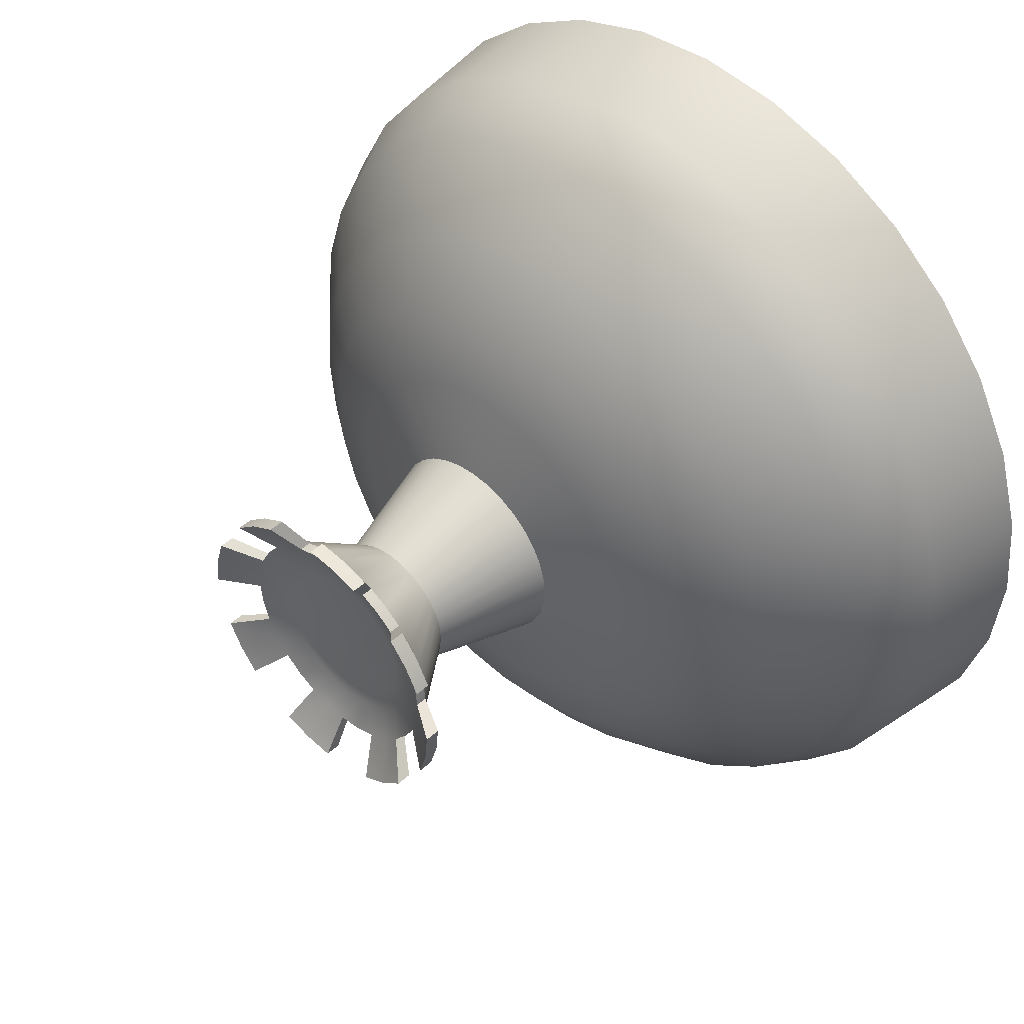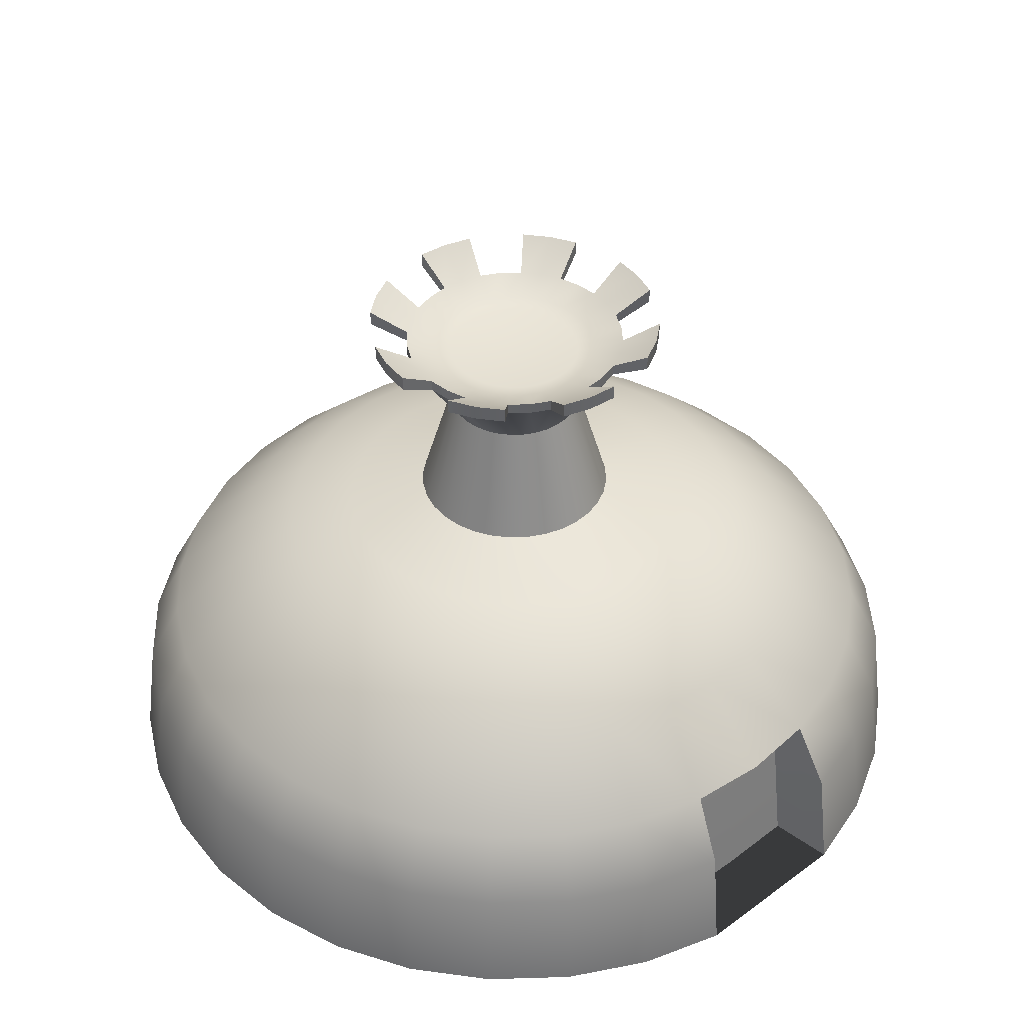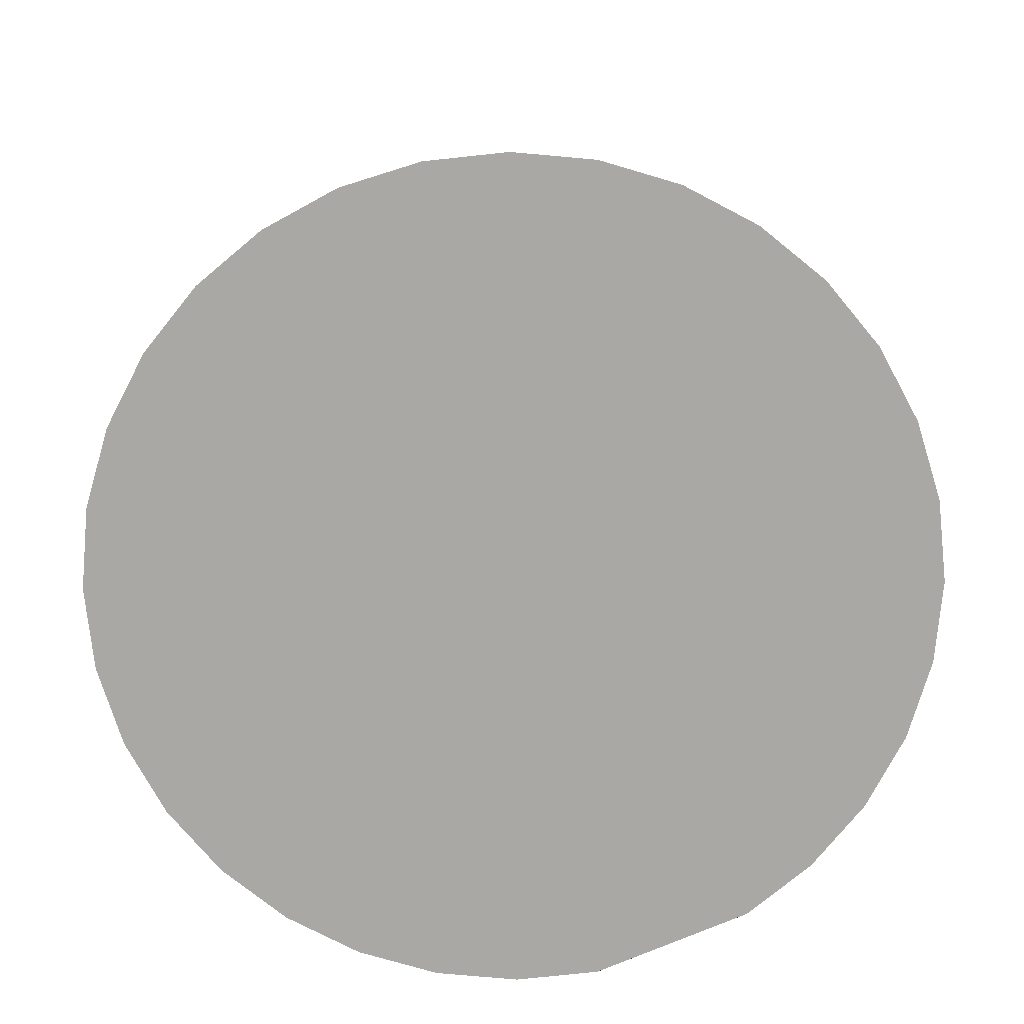
<metadata>
{"format":"obj","ext":"obj","renderer":"f3d","projection":"perspective","resolution":1024,"background":"white","views":[{"elev":45.5,"azim":-136.0,"up":"+Z"},{"elev":41.9,"azim":138.6,"up":"+Y"},{"elev":-75.1,"azim":23.0,"up":"+Y"}]}
</metadata>
<code>
o Cylinder
v -0 -0.6069 -33.6
v 1e-06 46.25 -6.196
v 6.964 -0.607 -33.48
v 1.209 46.25 -6.077
v 15.31 -0.6807 -36.96
v 2.371 46.25 -5.724
v 22.22 -0.6807 -33.26
v 3.442 46.25 -5.152
v 28.28 -0.6807 -28.28
v 4.381 46.25 -4.381
v 33.26 -0.6807 -22.22
v 5.152 46.25 -3.442
v 36.96 -0.6807 -15.31
v 5.724 46.25 -2.371
v 39.23 -0.6807 -7.804
v 6.077 46.25 -1.209
v 40 -0.6807 2e-06
v 6.196 46.25 1e-06
v 39.23 -0.6807 7.804
v 6.077 46.25 1.209
v 36.96 -0.6807 15.31
v 5.724 46.25 2.371
v 33.26 -0.6807 22.22
v 5.152 46.25 3.442
v 28.28 -0.6807 28.28
v 4.381 46.25 4.381
v 22.22 -0.6807 33.26
v 3.442 46.25 5.152
v 15.31 -0.6807 36.96
v 2.371 46.25 5.724
v 7.804 -0.6807 39.23
v 1.209 46.25 6.077
v -3e-06 -0.6807 40
v 0 46.25 6.196
v -7.804 -0.6807 39.23
v -1.209 46.25 6.077
v -15.31 -0.6807 36.96
v -2.371 46.25 5.724
v -22.22 -0.6807 33.26
v -3.442 46.25 5.152
v -28.28 -0.6807 28.28
v -4.381 46.25 4.381
v -33.26 -0.6807 22.22
v -5.152 46.25 3.442
v -36.96 -0.6807 15.31
v -5.724 46.25 2.371
v -39.23 -0.6807 7.804
v -6.077 46.25 1.209
v -40 -0.6807 -0
v -6.196 46.25 0
v -39.23 -0.6807 -7.804
v -6.077 46.25 -1.209
v -36.96 -0.6807 -15.31
v -5.724 46.25 -2.371
v -33.26 -0.6807 -22.22
v -5.152 46.25 -3.442
v -28.28 -0.6807 -28.28
v -4.381 46.25 -4.381
v -22.22 -0.6807 -33.26
v -3.442 46.25 -5.152
v -15.31 -0.6807 -36.96
v -2.371 46.25 -5.724
v -6.964 -0.607 -33.48
v -1.209 46.25 -6.077
v 0 9.386 -32.38
v 0 15.35 -35.51
v -0 21.77 -28.7
v -0 25.73 -22.95
v 0 27.83 -16.71
v 0 29.82 -9.326
v 0 40.43 -6.243
v 0 46.59 -10.46
v 2.041 46.59 -10.26
v 1.218 40.43 -6.123
v 1.819 29.82 -9.147
v 3.26 27.83 -16.39
v 4.477 25.73 -22.51
v 5.598 21.77 -28.14
v 6.184 14.62 -31.58
v 6.728 9.364 -32.29
v 4.004 46.59 -9.666
v 2.389 40.43 -5.767
v 3.569 29.82 -8.616
v 6.395 27.83 -15.44
v 8.782 25.73 -21.2
v 10.98 21.77 -26.51
v 13.59 15.35 -32.81
v 14.8 9.386 -35.73
v 5.812 46.59 -8.699
v 3.468 40.43 -5.191
v 5.181 29.82 -7.754
v 9.283 27.83 -13.89
v 12.75 25.73 -19.08
v 15.94 21.77 -23.86
v 19.73 15.35 -29.53
v 21.49 9.386 -32.16
v 7.398 46.59 -7.398
v 4.414 40.43 -4.414
v 6.594 29.82 -6.594
v 11.82 27.83 -11.82
v 16.23 25.73 -16.23
v 20.29 21.77 -20.29
v 25.11 15.35 -25.11
v 27.35 9.386 -27.35
v 8.699 46.59 -5.812
v 5.191 40.43 -3.468
v 7.754 29.82 -5.181
v 13.89 27.83 -9.283
v 19.08 25.73 -12.75
v 23.86 21.77 -15.94
v 29.53 15.35 -19.73
v 32.16 9.386 -21.49
v 9.666 46.59 -4.004
v 5.767 40.43 -2.389
v 8.616 29.82 -3.569
v 15.44 27.83 -6.395
v 21.2 25.73 -8.782
v 26.51 21.77 -10.98
v 32.81 15.35 -13.59
v 35.73 9.386 -14.8
v 10.26 46.59 -2.041
v 6.123 40.43 -1.218
v 9.147 29.82 -1.819
v 16.39 27.83 -3.26
v 22.51 25.73 -4.477
v 28.14 21.77 -5.598
v 34.83 15.35 -6.928
v 37.93 9.386 -7.545
v 10.46 46.59 1e-06
v 6.243 40.43 1e-06
v 9.326 29.82 1e-06
v 16.71 27.83 1e-06
v 22.95 25.73 1e-06
v 28.7 21.77 2e-06
v 35.51 15.35 2e-06
v 38.67 9.386 2e-06
v 10.26 46.59 2.041
v 6.123 40.43 1.218
v 9.147 29.82 1.819
v 16.39 27.83 3.26
v 22.51 25.73 4.477
v 28.14 21.77 5.598
v 34.83 15.35 6.928
v 37.93 9.386 7.545
v 9.666 46.59 4.004
v 5.767 40.43 2.389
v 8.616 29.82 3.569
v 15.44 27.83 6.395
v 21.2 25.73 8.782
v 26.51 21.77 10.98
v 32.81 15.35 13.59
v 35.73 9.386 14.8
v 8.699 46.59 5.812
v 5.191 40.43 3.468
v 7.754 29.82 5.181
v 13.89 27.83 9.283
v 19.08 25.73 12.75
v 23.86 21.77 15.94
v 29.53 15.35 19.73
v 32.16 9.386 21.49
v 7.398 46.59 7.398
v 4.414 40.43 4.414
v 6.594 29.82 6.594
v 11.82 27.83 11.82
v 16.23 25.73 16.23
v 20.29 21.77 20.29
v 25.11 15.35 25.11
v 27.35 9.386 27.35
v 5.812 46.59 8.699
v 3.468 40.43 5.191
v 5.181 29.82 7.754
v 9.283 27.83 13.89
v 12.75 25.73 19.08
v 15.94 21.77 23.86
v 19.73 15.35 29.53
v 21.49 9.386 32.16
v 4.004 46.59 9.666
v 2.389 40.43 5.767
v 3.569 29.82 8.616
v 6.395 27.83 15.44
v 8.782 25.73 21.2
v 10.98 21.77 26.51
v 13.59 15.35 32.81
v 14.8 9.386 35.73
v 2.041 46.59 10.26
v 1.218 40.43 6.123
v 1.819 29.82 9.147
v 3.26 27.83 16.39
v 4.477 25.73 22.51
v 5.598 21.77 28.14
v 6.928 15.35 34.83
v 7.545 9.386 37.93
v -0 46.59 10.46
v -0 40.43 6.243
v -0 29.82 9.326
v -1e-06 27.83 16.71
v -2e-06 25.73 22.95
v -3e-06 21.77 28.7
v -3e-06 15.35 35.51
v -3e-06 9.386 38.67
v -2.041 46.59 10.26
v -1.218 40.43 6.123
v -1.819 29.82 9.147
v -3.26 27.83 16.39
v -4.477 25.73 22.51
v -5.598 21.77 28.14
v -6.928 15.35 34.83
v -7.545 9.386 37.93
v -4.004 46.59 9.666
v -2.389 40.43 5.767
v -3.569 29.82 8.616
v -6.395 27.83 15.44
v -8.782 25.73 21.2
v -10.98 21.77 26.51
v -13.59 15.35 32.81
v -14.8 9.386 35.73
v -5.812 46.59 8.699
v -3.468 40.43 5.191
v -5.181 29.82 7.754
v -9.283 27.83 13.89
v -12.75 25.73 19.08
v -15.94 21.77 23.86
v -19.73 15.35 29.53
v -21.49 9.386 32.16
v -7.398 46.59 7.398
v -4.414 40.43 4.414
v -6.594 29.82 6.594
v -11.82 27.83 11.82
v -16.23 25.73 16.23
v -20.29 21.77 20.29
v -25.11 15.35 25.11
v -27.35 9.386 27.35
v -8.699 46.59 5.812
v -5.191 40.43 3.468
v -7.754 29.82 5.181
v -13.89 27.83 9.283
v -19.08 25.73 12.75
v -23.86 21.77 15.94
v -29.53 15.35 19.73
v -32.16 9.386 21.49
v -9.666 46.59 4.004
v -5.767 40.43 2.389
v -8.616 29.82 3.569
v -15.44 27.83 6.395
v -21.2 25.73 8.782
v -26.51 21.77 10.98
v -32.81 15.35 13.59
v -35.73 9.386 14.8
v -10.26 46.59 2.041
v -6.123 40.43 1.218
v -9.147 29.82 1.819
v -16.39 27.83 3.26
v -22.51 25.73 4.477
v -28.14 21.77 5.598
v -34.83 15.35 6.928
v -37.93 9.386 7.545
v -10.46 46.59 0
v -6.243 40.43 0
v -9.326 29.82 0
v -16.71 27.83 0
v -22.95 25.73 -0
v -28.7 21.77 -0
v -35.51 15.35 -0
v -38.67 9.386 -0
v -10.26 46.59 -2.041
v -6.123 40.43 -1.218
v -9.147 29.82 -1.819
v -16.39 27.83 -3.26
v -22.51 25.73 -4.477
v -28.14 21.77 -5.598
v -34.83 15.35 -6.928
v -37.93 9.386 -7.545
v -9.666 46.59 -4.004
v -5.767 40.43 -2.389
v -8.616 29.82 -3.569
v -15.44 27.83 -6.395
v -21.2 25.73 -8.782
v -26.51 21.77 -10.98
v -32.81 15.35 -13.59
v -35.73 9.386 -14.8
v -8.699 46.59 -5.812
v -5.191 40.43 -3.468
v -7.754 29.82 -5.181
v -13.89 27.83 -9.283
v -19.08 25.73 -12.75
v -23.86 21.77 -15.94
v -29.53 15.35 -19.73
v -32.16 9.386 -21.49
v -7.398 46.59 -7.398
v -4.414 40.43 -4.414
v -6.594 29.82 -6.594
v -11.82 27.83 -11.82
v -16.23 25.73 -16.23
v -20.29 21.77 -20.29
v -25.11 15.35 -25.11
v -27.35 9.386 -27.35
v -5.812 46.59 -8.699
v -3.468 40.43 -5.191
v -5.181 29.82 -7.754
v -9.283 27.83 -13.89
v -12.75 25.73 -19.08
v -15.94 21.77 -23.86
v -19.73 15.35 -29.53
v -21.49 9.386 -32.16
v -4.004 46.59 -9.666
v -2.389 40.43 -5.767
v -3.569 29.82 -8.616
v -6.395 27.83 -15.44
v -8.782 25.73 -21.2
v -10.98 21.77 -26.51
v -13.59 15.35 -32.81
v -14.8 9.386 -35.73
v -2.041 46.59 -10.26
v -1.218 40.43 -6.123
v -1.819 29.82 -9.147
v -3.26 27.83 -16.39
v -4.477 25.73 -22.51
v -5.598 21.77 -28.14
v -6.184 14.62 -31.58
v -6.728 9.364 -32.29
v 2.716 49.82 -13.65
v 0 49.82 -13.92
v 0 48.44 -13.92
v 5.327 49.82 -12.86
v 11.57 49.82 -7.733
v 9.842 49.82 -9.842
v 12.86 49.82 -5.327
v 13.65 49.82 2.716
v 13.92 49.82 1e-06
v 12.86 49.82 5.327
v 7.733 49.82 11.57
v 9.842 49.82 9.842
v 5.327 49.82 12.86
v -2.716 49.82 13.65
v -1e-06 49.82 13.92
v -5.327 49.82 12.86
v -11.57 49.82 7.733
v -9.842 49.82 9.842
v -12.86 49.82 5.327
v -13.65 49.82 -2.716
v -13.92 49.82 -0
v -12.86 49.82 -5.327
v -7.733 49.82 -11.57
v -9.842 49.82 -9.842
v -5.327 49.82 -12.86
v 2.716 48.44 -13.65
v 5.327 48.44 -12.86
v 9.842 48.44 -9.842
v 11.57 48.44 -7.733
v 12.86 48.44 -5.327
v 13.92 48.44 1e-06
v 13.65 48.44 2.716
v 12.86 48.44 5.327
v 9.842 48.44 9.842
v 7.733 48.44 11.57
v 5.327 48.44 12.86
v -1e-06 48.44 13.92
v -2.716 48.44 13.65
v -5.327 48.44 12.86
v -9.842 48.44 9.842
v -11.57 48.44 7.733
v -12.86 48.44 5.327
v -13.92 48.44 -0
v -13.65 48.44 -2.716
v -12.86 48.44 -5.327
v -9.842 48.44 -9.842
v -7.733 48.44 -11.57
v -5.327 48.44 -12.86
v 2.041 47.62 -10.26
v 0 47.62 -10.46
v 4.004 47.62 -9.666
v 5.812 47.62 -8.699
v 7.398 47.62 -7.398
v 8.699 47.62 -5.812
v 9.666 47.62 -4.004
v 10.26 47.62 -2.041
v 10.46 47.62 1e-06
v 10.26 47.62 2.041
v 9.666 47.62 4.004
v 8.699 47.62 5.812
v 7.398 47.62 7.398
v 5.812 47.62 8.699
v 4.004 47.62 9.666
v 2.041 47.62 10.26
v -0 47.62 10.46
v -2.041 47.62 10.26
v -4.004 47.62 9.666
v -5.812 47.62 8.699
v -7.398 47.62 7.398
v -8.699 47.62 5.812
v -9.666 47.62 4.004
v -10.26 47.62 2.041
v -10.46 47.62 0
v -10.26 47.62 -2.041
v -9.666 47.62 -4.004
v -8.699 47.62 -5.812
v -7.398 47.62 -7.398
v -5.812 47.62 -8.699
v -4.004 47.62 -9.666
v -2.041 47.62 -10.26
v 1.505 46.54 -7.565
v 1e-06 46.54 -7.713
v 2.952 46.54 -7.126
v 4.285 46.54 -6.413
v 5.454 46.54 -5.454
v 6.413 46.54 -4.285
v 7.126 46.54 -2.952
v 7.565 46.54 -1.505
v 7.713 46.54 1e-06
v 7.565 46.54 1.505
v 7.126 46.54 2.952
v 6.413 46.54 4.285
v 5.454 46.54 5.454
v 4.285 46.54 6.413
v 2.952 46.54 7.126
v 1.505 46.54 7.565
v -0 46.54 7.713
v -1.505 46.54 7.565
v -2.952 46.54 7.126
v -4.285 46.54 6.413
v -5.454 46.54 5.454
v -6.413 46.54 4.285
v -7.126 46.54 2.952
v -7.565 46.54 1.505
v -7.713 46.54 0
v -7.565 46.54 -1.505
v -7.126 46.54 -2.952
v -6.413 46.54 -4.285
v -5.454 46.54 -5.454
v -4.285 46.54 -6.413
v -2.952 46.54 -7.126
v -1.505 46.54 -7.565
v 7.804 -0.6807 -39.23
v 7.545 9.386 -37.93
v -7.545 9.386 -37.93
v -7.804 -0.6807 -39.23
v 6.928 15.35 -34.83
v -6.928 15.35 -34.83
v 0 14.62 -31.62
f 386 387 336 334
f 129 377 329 351
f 81 371 372 89
f 89 372 373 97
f 377 378 328 329
f 145 137 352 353
f 113 375 376 121
f 121 376 377 129
f 387 209 359 336
f 105 97 348 349
f 145 379 380 153
f 153 380 381 161
f 289 397 344 366
f 390 391 339 337
f 177 383 384 185
f 185 384 385 193
f 381 382 331 332
f 241 233 361 362
f 209 387 388 217
f 217 388 389 225
f 394 395 342 340
f 375 113 350 327
f 241 391 392 249
f 249 392 393 257
f 201 193 357 358
f 385 386 334 335
f 273 395 396 281
f 281 396 397 289
f 193 385 335 357
f 81 73 346 347
f 4 2 64 62 60 58 56 54 52 50 48 46 44 42 40 38 36 34 32 30 28 26 24 22 20 18 16 14 12 10 8 6
f 305 399 400 313
f 313 400 370 72
f 433 5 7 9 11 13 15 17 19 21 23 25 27 29 31 33 35 37 39 41 43 45 47 49 51 53 55 57 59 61 436 63 1 3
f 63 320 65 1
f 320 319 439 65
f 438 318 67 66
f 318 317 68 67
f 317 316 69 68
f 316 315 70 69
f 315 314 71 70
f 314 313 72 71
f 61 312 435 436
f 312 311 438 435
f 311 310 318 438
f 310 309 317 318
f 309 308 316 317
f 308 307 315 316
f 307 306 314 315
f 306 305 313 314
f 59 304 312 61
f 304 303 311 312
f 303 302 310 311
f 302 301 309 310
f 301 300 308 309
f 300 299 307 308
f 299 298 306 307
f 298 297 305 306
f 57 296 304 59
f 296 295 303 304
f 295 294 302 303
f 294 293 301 302
f 293 292 300 301
f 292 291 299 300
f 291 290 298 299
f 290 289 297 298
f 55 288 296 57
f 288 287 295 296
f 287 286 294 295
f 286 285 293 294
f 285 284 292 293
f 284 283 291 292
f 283 282 290 291
f 282 281 289 290
f 53 280 288 55
f 280 279 287 288
f 279 278 286 287
f 278 277 285 286
f 277 276 284 285
f 276 275 283 284
f 275 274 282 283
f 274 273 281 282
f 51 272 280 53
f 272 271 279 280
f 271 270 278 279
f 270 269 277 278
f 269 268 276 277
f 268 267 275 276
f 267 266 274 275
f 266 265 273 274
f 49 264 272 51
f 264 263 271 272
f 263 262 270 271
f 262 261 269 270
f 261 260 268 269
f 260 259 267 268
f 259 258 266 267
f 258 257 265 266
f 47 256 264 49
f 256 255 263 264
f 255 254 262 263
f 254 253 261 262
f 253 252 260 261
f 252 251 259 260
f 251 250 258 259
f 250 249 257 258
f 45 248 256 47
f 248 247 255 256
f 247 246 254 255
f 246 245 253 254
f 245 244 252 253
f 244 243 251 252
f 243 242 250 251
f 242 241 249 250
f 43 240 248 45
f 240 239 247 248
f 239 238 246 247
f 238 237 245 246
f 237 236 244 245
f 236 235 243 244
f 235 234 242 243
f 234 233 241 242
f 41 232 240 43
f 232 231 239 240
f 231 230 238 239
f 230 229 237 238
f 229 228 236 237
f 228 227 235 236
f 227 226 234 235
f 226 225 233 234
f 39 224 232 41
f 224 223 231 232
f 223 222 230 231
f 222 221 229 230
f 221 220 228 229
f 220 219 227 228
f 219 218 226 227
f 218 217 225 226
f 37 216 224 39
f 216 215 223 224
f 215 214 222 223
f 214 213 221 222
f 213 212 220 221
f 212 211 219 220
f 211 210 218 219
f 210 209 217 218
f 35 208 216 37
f 208 207 215 216
f 207 206 214 215
f 206 205 213 214
f 205 204 212 213
f 204 203 211 212
f 203 202 210 211
f 202 201 209 210
f 33 200 208 35
f 200 199 207 208
f 199 198 206 207
f 198 197 205 206
f 197 196 204 205
f 196 195 203 204
f 195 194 202 203
f 194 193 201 202
f 31 192 200 33
f 192 191 199 200
f 191 190 198 199
f 190 189 197 198
f 189 188 196 197
f 188 187 195 196
f 187 186 194 195
f 186 185 193 194
f 29 184 192 31
f 184 183 191 192
f 183 182 190 191
f 182 181 189 190
f 181 180 188 189
f 180 179 187 188
f 179 178 186 187
f 178 177 185 186
f 27 176 184 29
f 176 175 183 184
f 175 174 182 183
f 174 173 181 182
f 173 172 180 181
f 172 171 179 180
f 171 170 178 179
f 170 169 177 178
f 25 168 176 27
f 168 167 175 176
f 167 166 174 175
f 166 165 173 174
f 165 164 172 173
f 164 163 171 172
f 163 162 170 171
f 162 161 169 170
f 23 160 168 25
f 160 159 167 168
f 159 158 166 167
f 158 157 165 166
f 157 156 164 165
f 156 155 163 164
f 155 154 162 163
f 154 153 161 162
f 21 152 160 23
f 152 151 159 160
f 151 150 158 159
f 150 149 157 158
f 149 148 156 157
f 148 147 155 156
f 147 146 154 155
f 146 145 153 154
f 19 144 152 21
f 144 143 151 152
f 143 142 150 151
f 142 141 149 150
f 141 140 148 149
f 140 139 147 148
f 139 138 146 147
f 138 137 145 146
f 17 136 144 19
f 136 135 143 144
f 135 134 142 143
f 134 133 141 142
f 133 132 140 141
f 132 131 139 140
f 131 130 138 139
f 130 129 137 138
f 15 128 136 17
f 128 127 135 136
f 127 126 134 135
f 126 125 133 134
f 125 124 132 133
f 124 123 131 132
f 123 122 130 131
f 122 121 129 130
f 13 120 128 15
f 120 119 127 128
f 119 118 126 127
f 118 117 125 126
f 117 116 124 125
f 116 115 123 124
f 115 114 122 123
f 114 113 121 122
f 11 112 120 13
f 112 111 119 120
f 111 110 118 119
f 110 109 117 118
f 109 108 116 117
f 108 107 115 116
f 107 106 114 115
f 106 105 113 114
f 9 104 112 11
f 104 103 111 112
f 103 102 110 111
f 102 101 109 110
f 101 100 108 109
f 100 99 107 108
f 99 98 106 107
f 98 97 105 106
f 7 96 104 9
f 96 95 103 104
f 95 94 102 103
f 94 93 101 102
f 93 92 100 101
f 92 91 99 100
f 91 90 98 99
f 90 89 97 98
f 5 88 96 7
f 88 87 95 96
f 87 86 94 95
f 86 85 93 94
f 85 84 92 93
f 84 83 91 92
f 83 82 90 91
f 82 81 89 90
f 433 434 88 5
f 434 437 87 88
f 437 78 86 87
f 78 77 85 86
f 77 76 84 85
f 76 75 83 84
f 75 74 82 83
f 74 73 81 82
f 1 65 80 3
f 65 439 79 80
f 66 67 78 437
f 67 68 77 78
f 68 69 76 77
f 69 70 75 76
f 70 71 74 75
f 71 72 73 74
f 323 322 321 346
f 346 321 324 347
f 348 326 325 349
f 349 325 327 350
f 351 329 328 352
f 352 328 330 353
f 354 332 331 355
f 355 331 333 356
f 357 335 334 358
f 358 334 336 359
f 360 338 337 361
f 361 337 339 362
f 363 341 340 364
f 364 340 342 365
f 366 344 343 367
f 367 343 345 368
f 265 257 363 364
f 305 297 367 368
f 373 374 325 326
f 382 383 333 331
f 399 305 368 345
f 370 369 321 322
f 225 389 338 360
f 169 161 354 355
f 379 145 353 330
f 209 201 358 359
f 72 370 322 323
f 378 379 330 328
f 374 375 327 325
f 73 72 323 346
f 391 241 362 339
f 113 105 349 350
f 161 381 332 354
f 233 225 360 361
f 371 81 347 324
f 273 265 364 365
f 369 371 324 321
f 397 398 343 344
f 257 393 341 363
f 137 129 351 352
f 383 177 356 333
f 393 394 340 341
f 177 169 355 356
f 97 373 326 348
f 297 289 366 367
f 389 390 337 338
f 398 399 345 343
f 395 273 365 342
f 402 401 369 370
f 401 403 371 369
f 403 404 372 371
f 404 405 373 372
f 405 406 374 373
f 406 407 375 374
f 407 408 376 375
f 408 409 377 376
f 409 410 378 377
f 410 411 379 378
f 411 412 380 379
f 412 413 381 380
f 413 414 382 381
f 414 415 383 382
f 415 416 384 383
f 416 417 385 384
f 417 418 386 385
f 418 419 387 386
f 419 420 388 387
f 420 421 389 388
f 421 422 390 389
f 422 423 391 390
f 423 424 392 391
f 424 425 393 392
f 425 426 394 393
f 426 427 395 394
f 427 428 396 395
f 428 429 397 396
f 429 430 398 397
f 430 431 399 398
f 431 432 400 399
f 432 402 370 400
f 2 4 401 402
f 4 6 403 401
f 6 8 404 403
f 8 10 405 404
f 10 12 406 405
f 12 14 407 406
f 14 16 408 407
f 16 18 409 408
f 18 20 410 409
f 20 22 411 410
f 22 24 412 411
f 24 26 413 412
f 26 28 414 413
f 28 30 415 414
f 30 32 416 415
f 32 34 417 416
f 34 36 418 417
f 36 38 419 418
f 38 40 420 419
f 40 42 421 420
f 42 44 422 421
f 44 46 423 422
f 46 48 424 423
f 48 50 425 424
f 50 52 426 425
f 52 54 427 426
f 54 56 428 427
f 56 58 429 428
f 58 60 430 429
f 60 62 431 430
f 62 64 432 431
f 64 2 402 432
f 3 80 434 433
f 320 63 436 435
f 80 79 437 434
f 319 320 435 438
f 439 319 438 66
f 79 439 66 437
f 1 439 65

</code>
